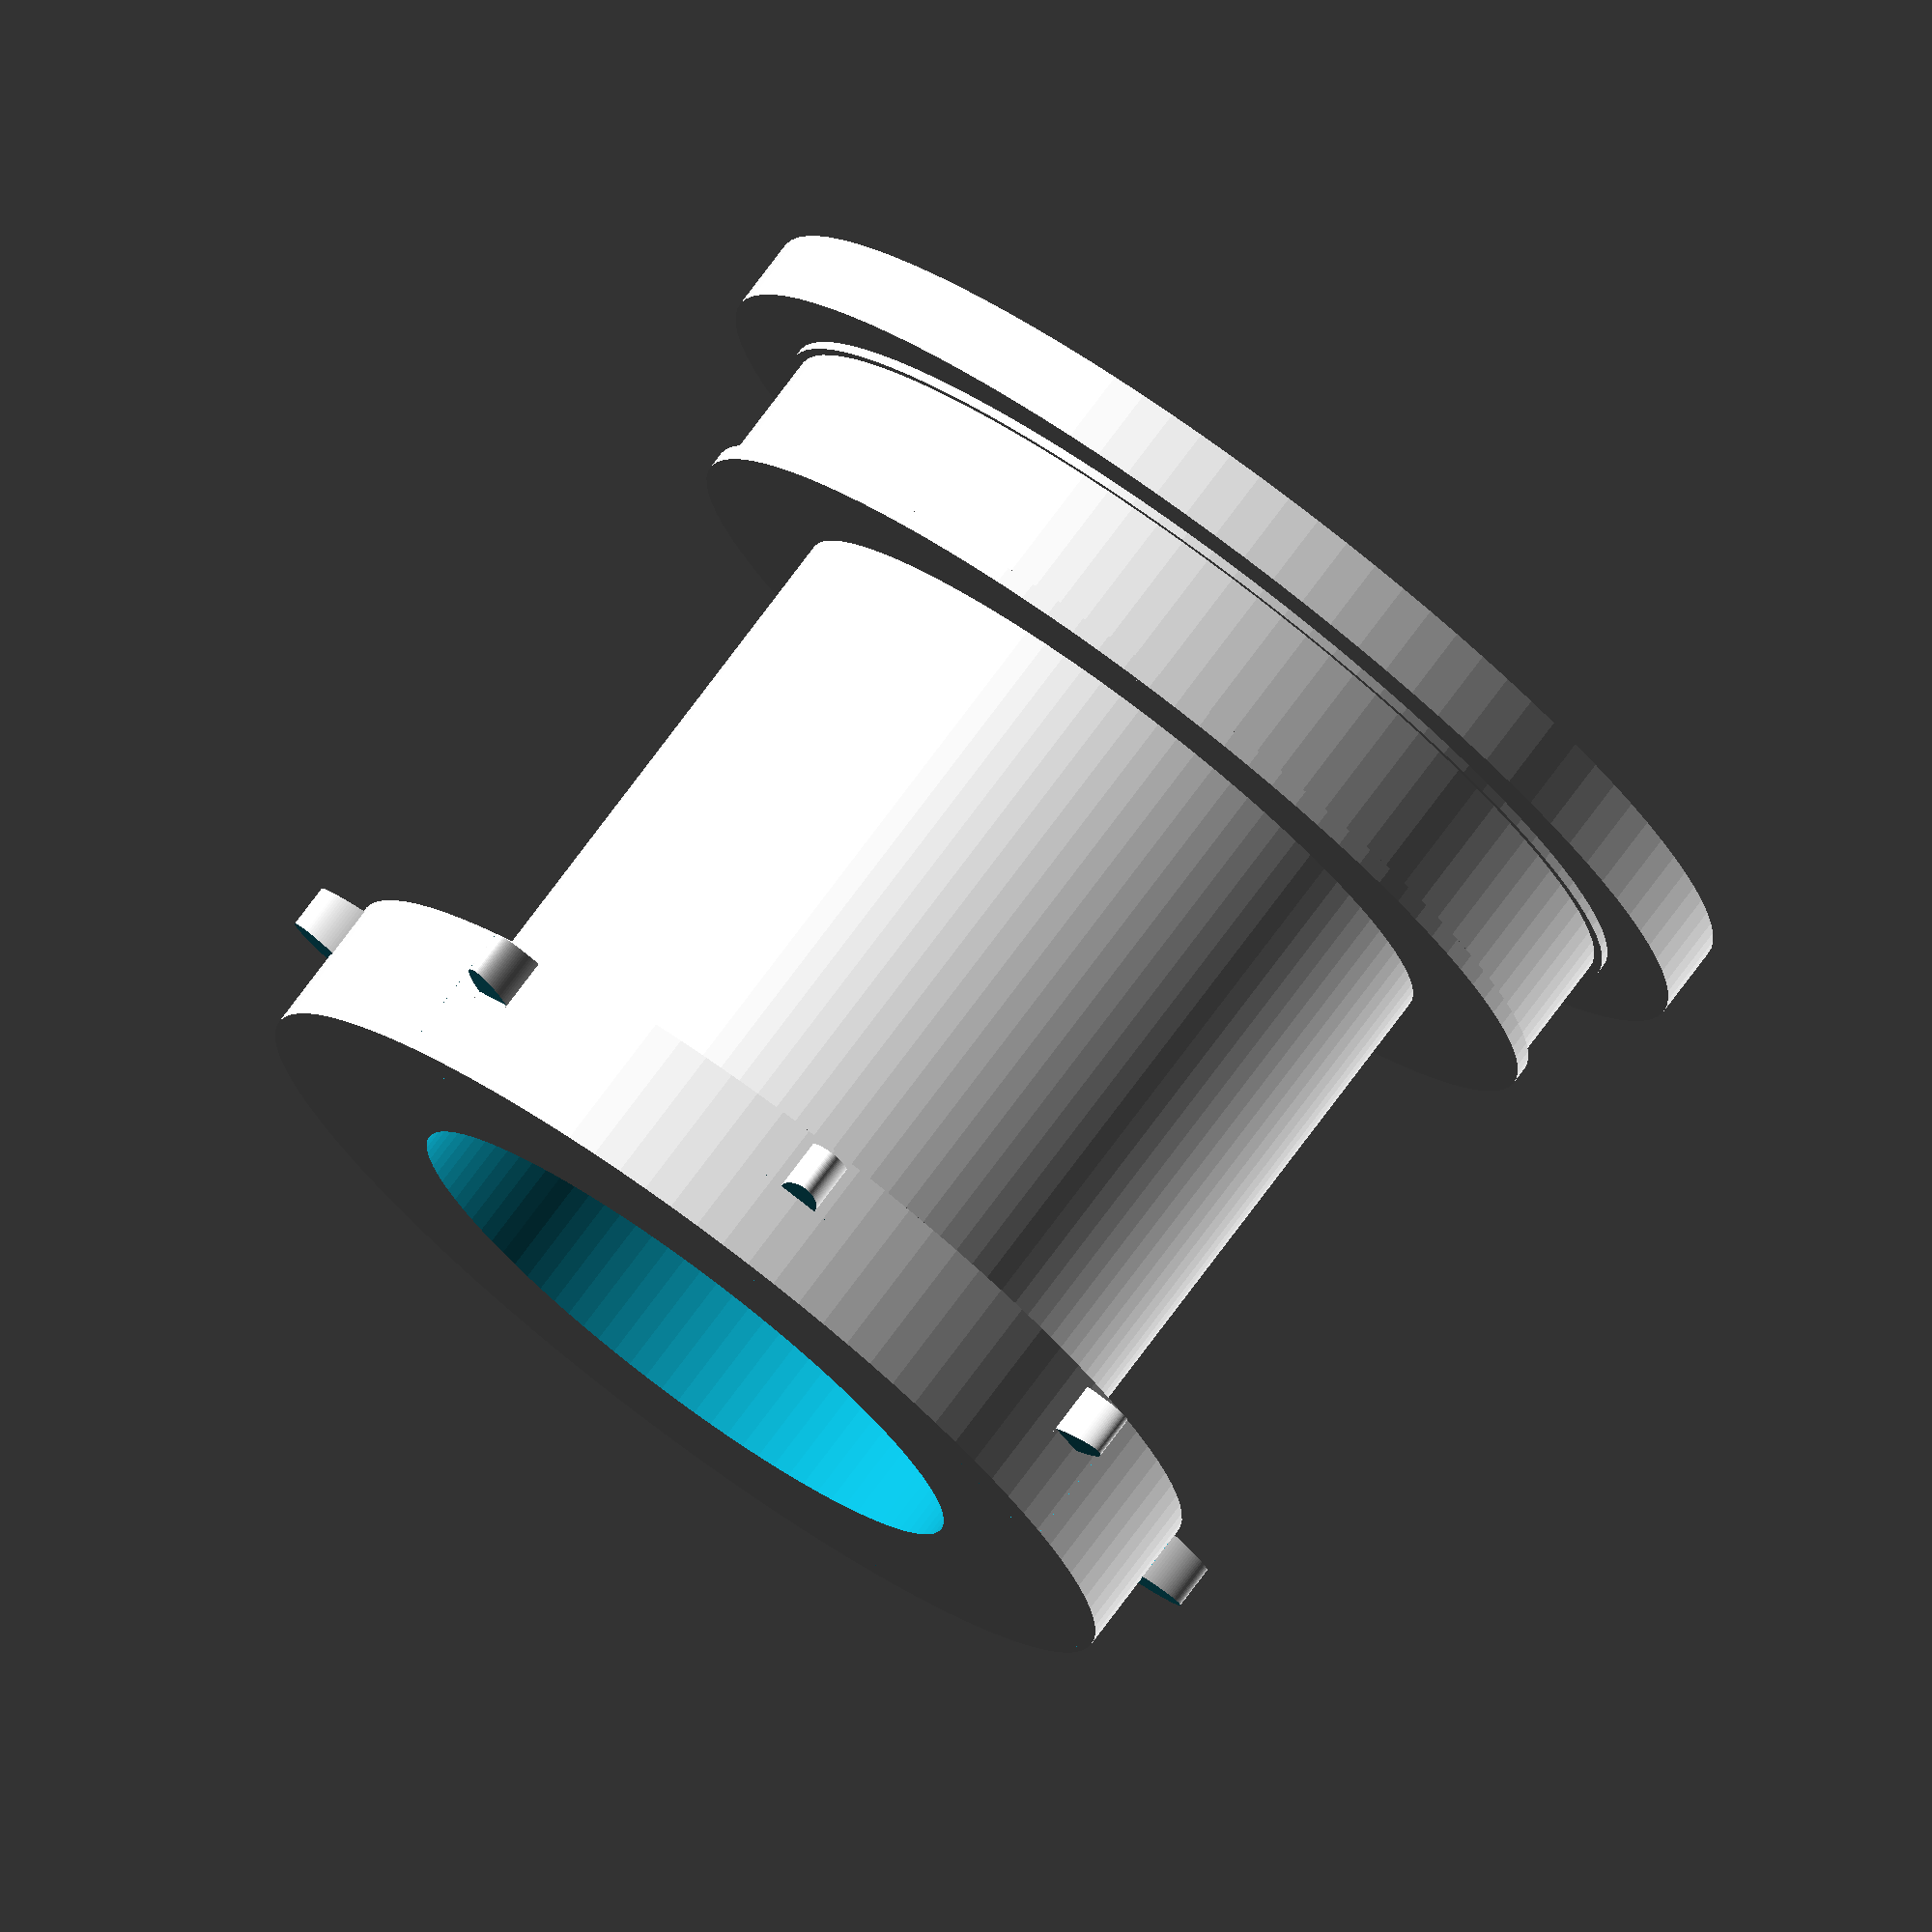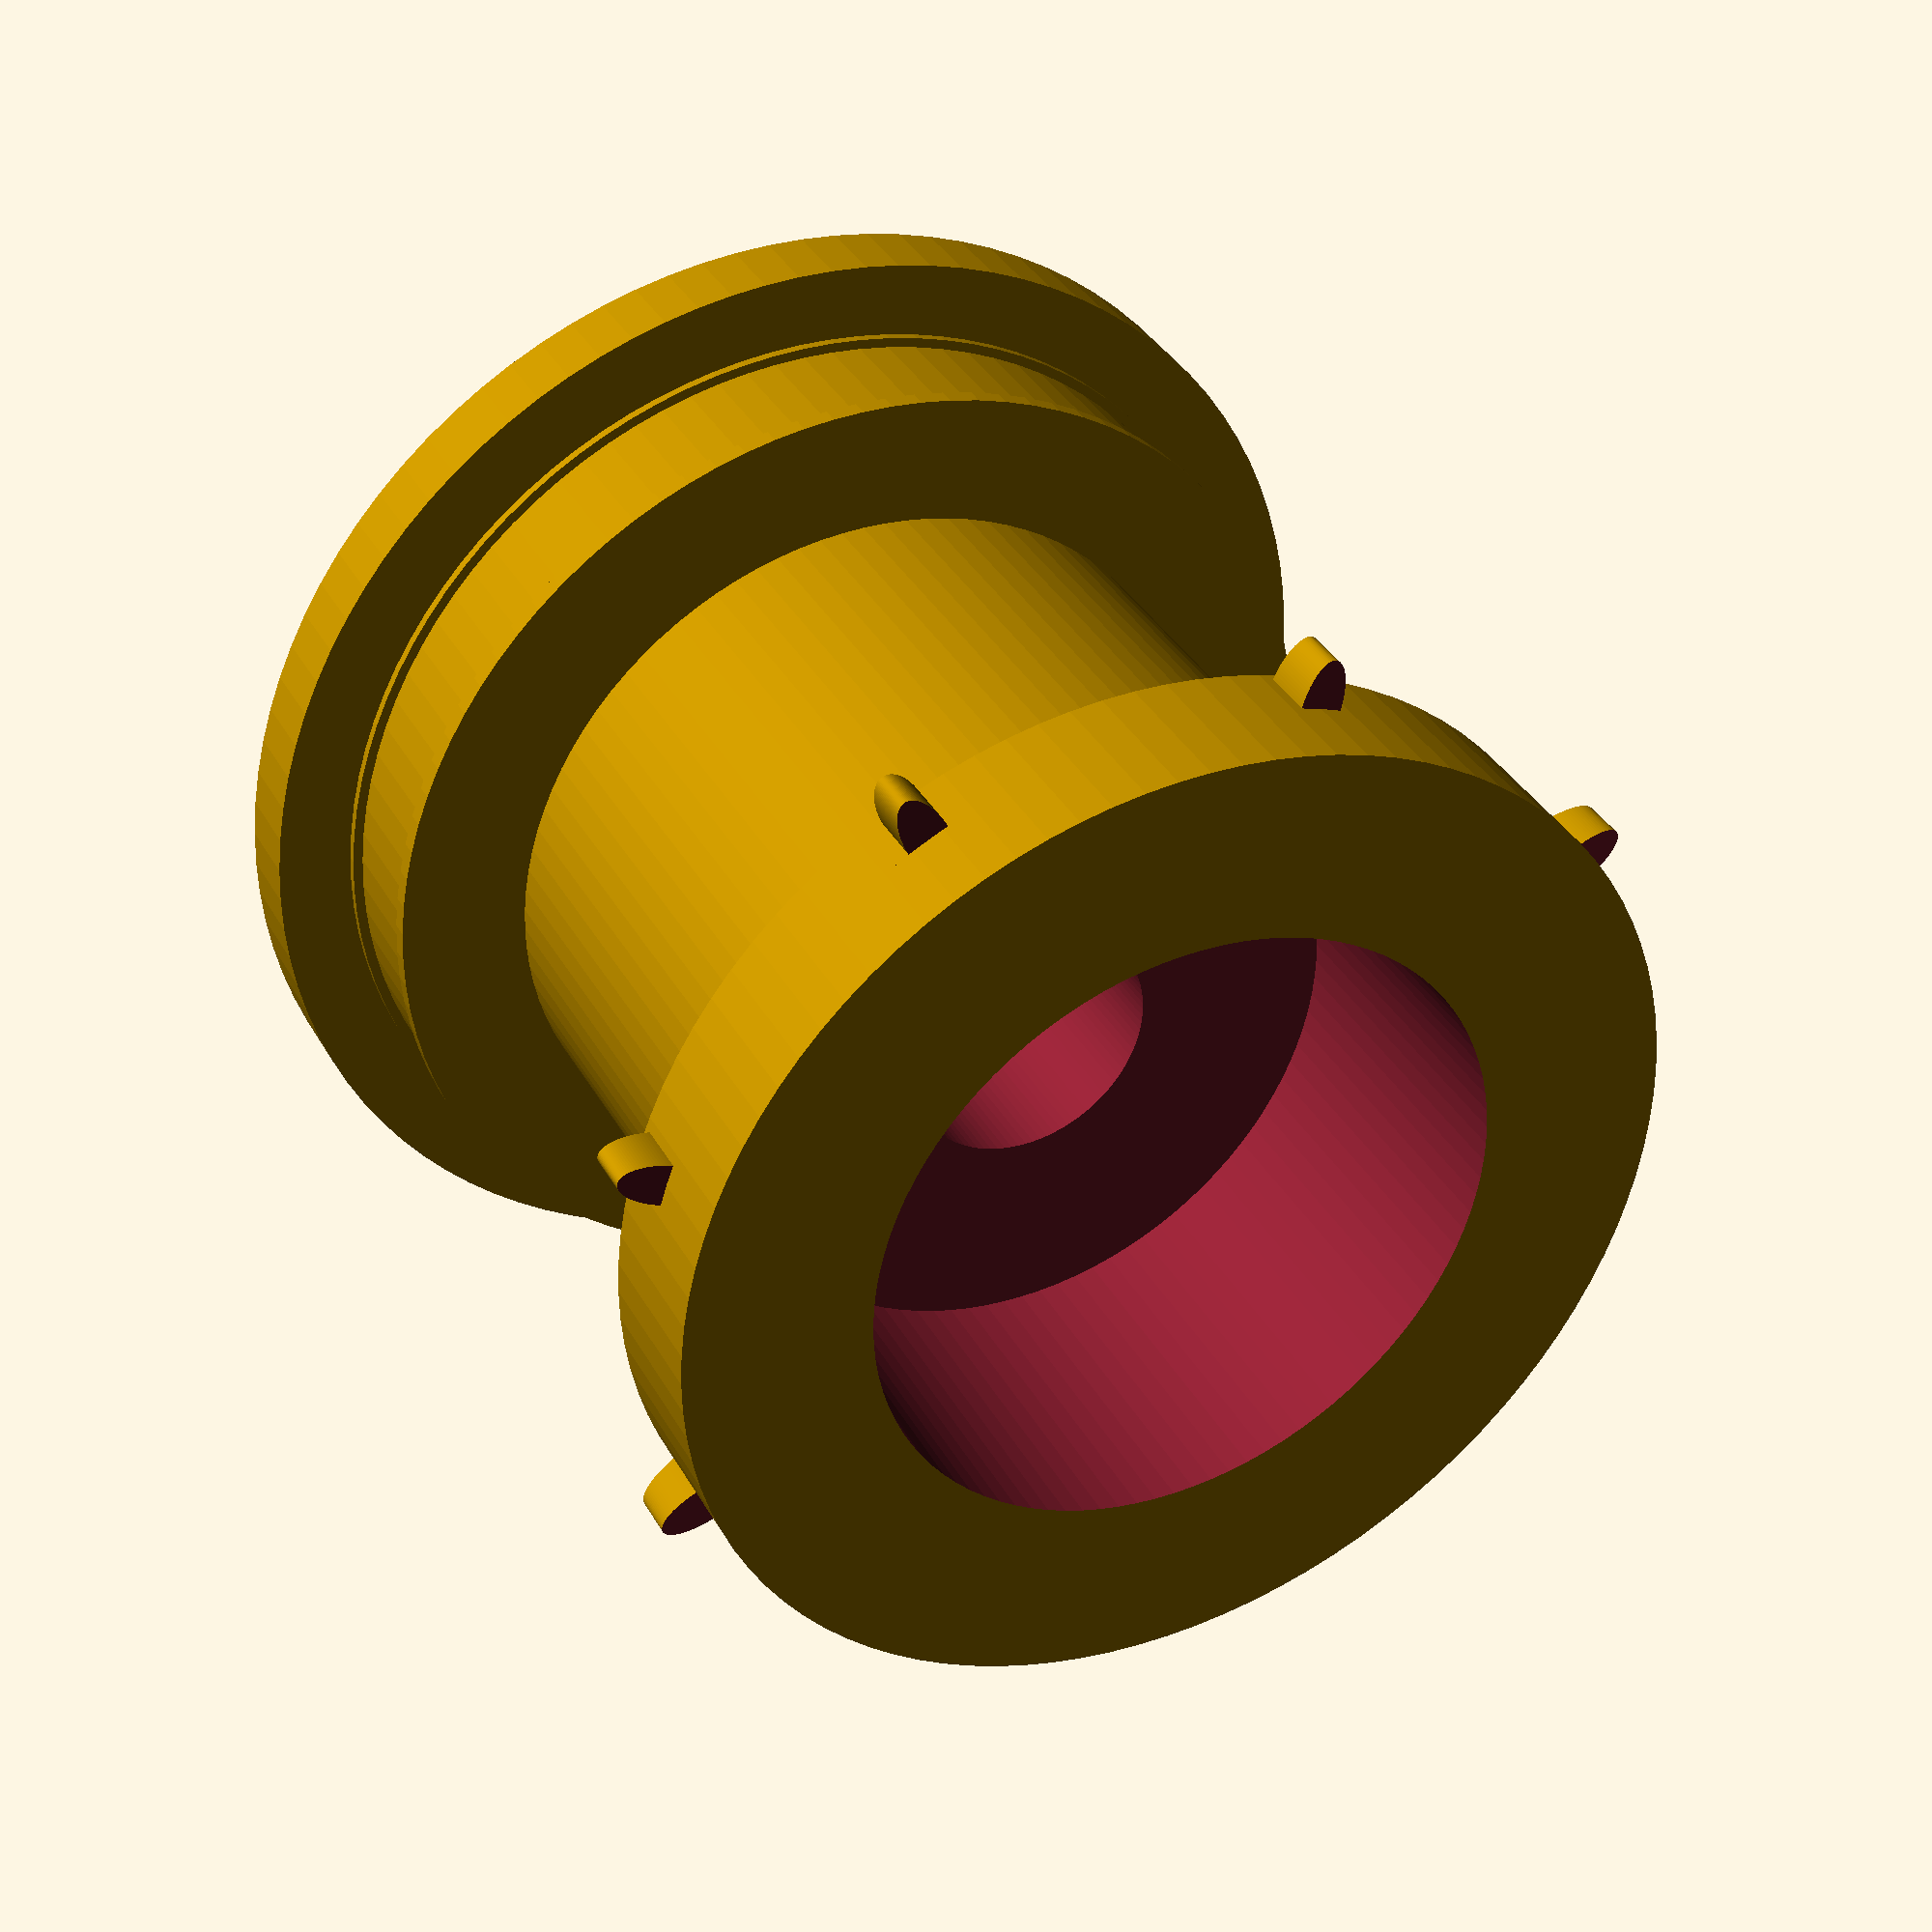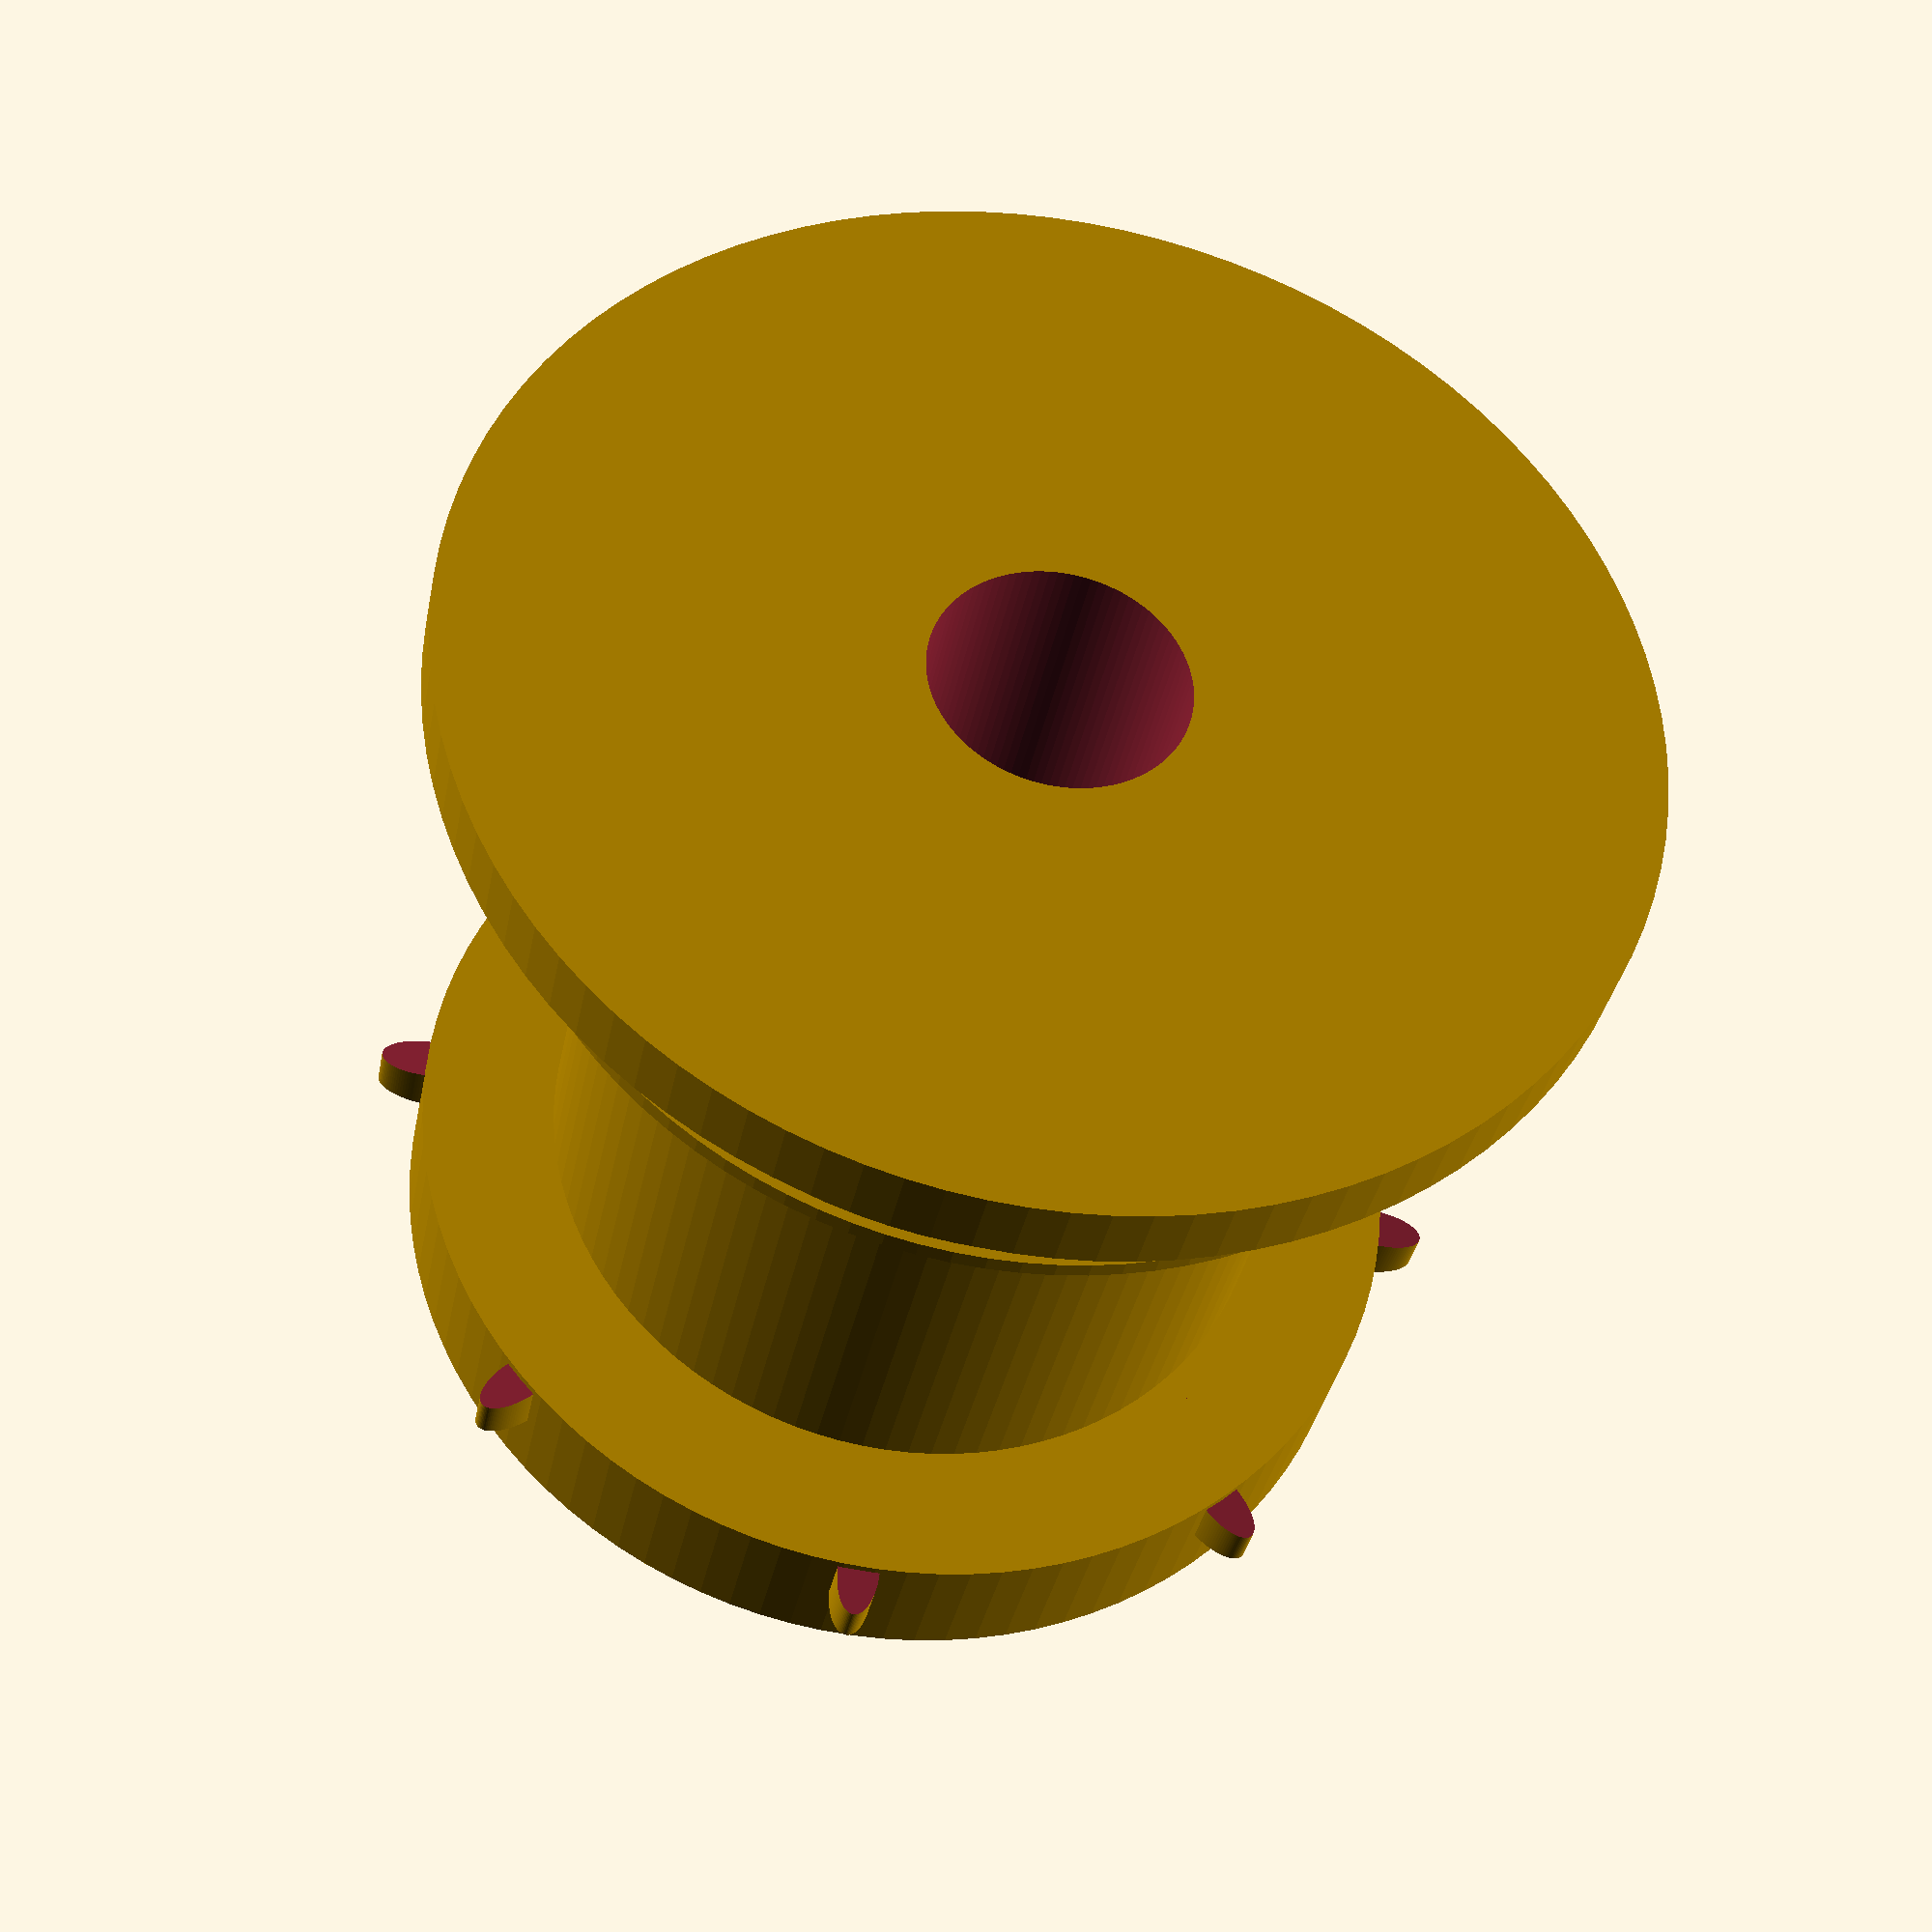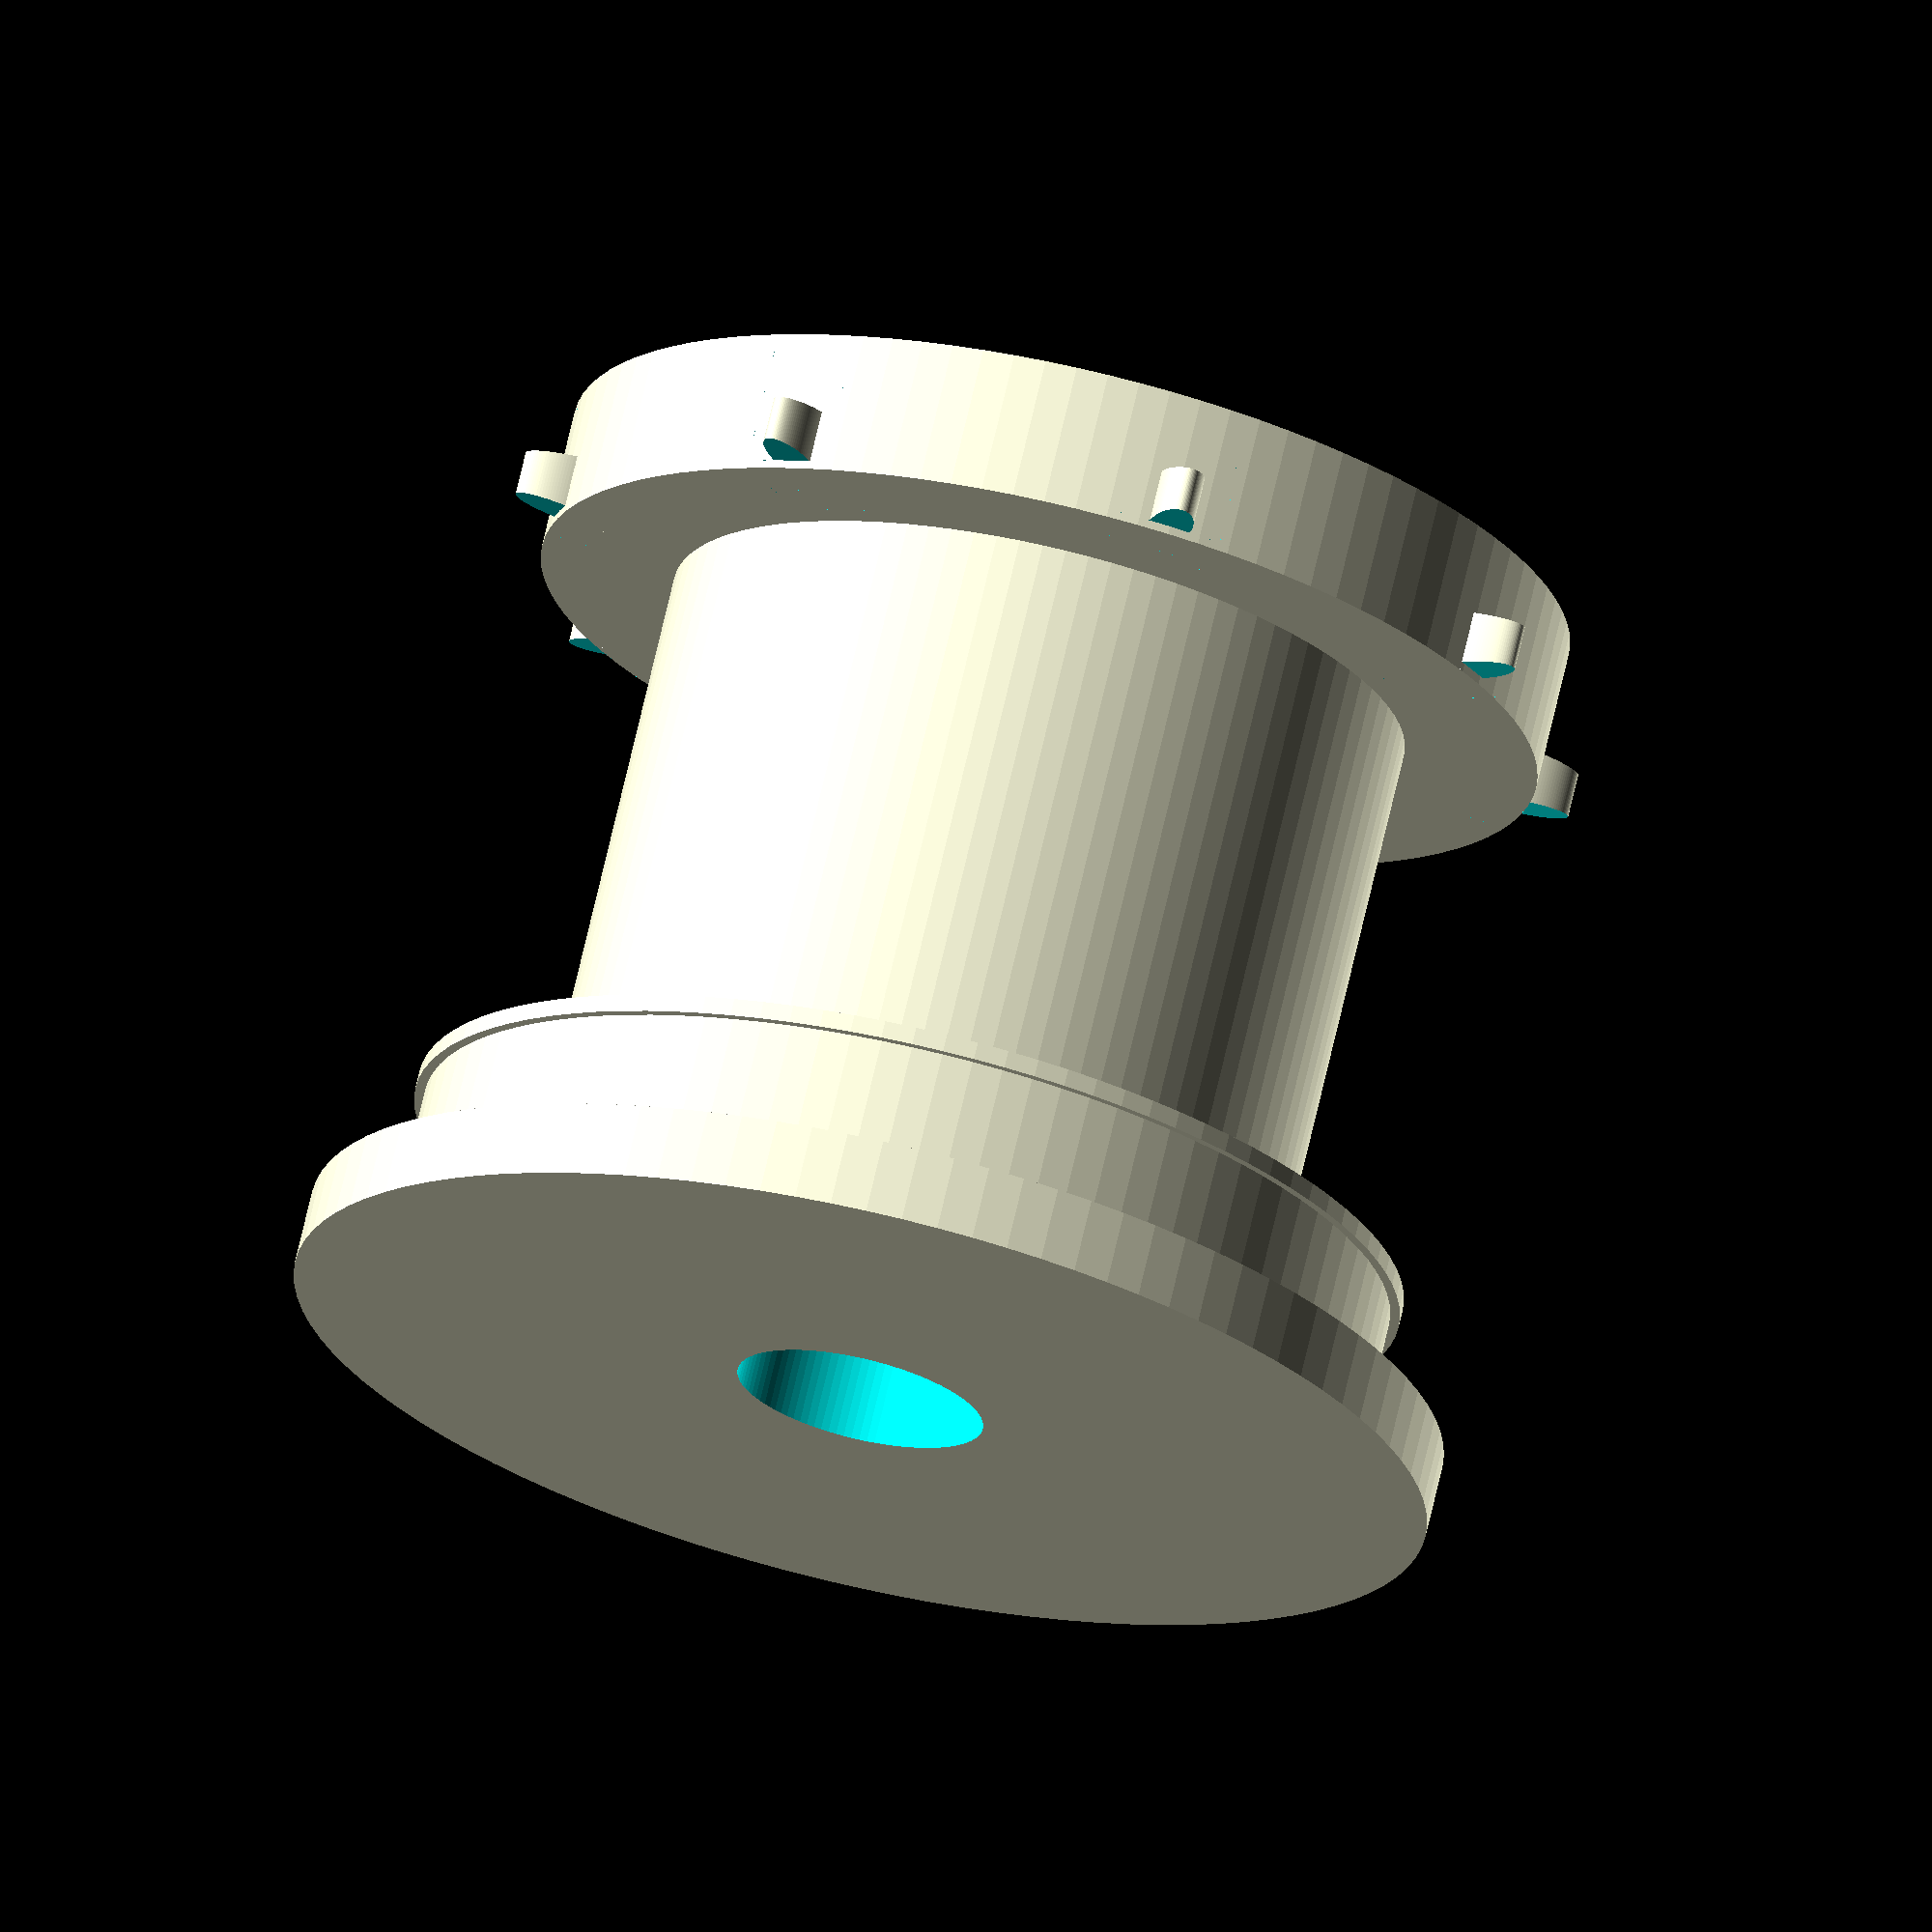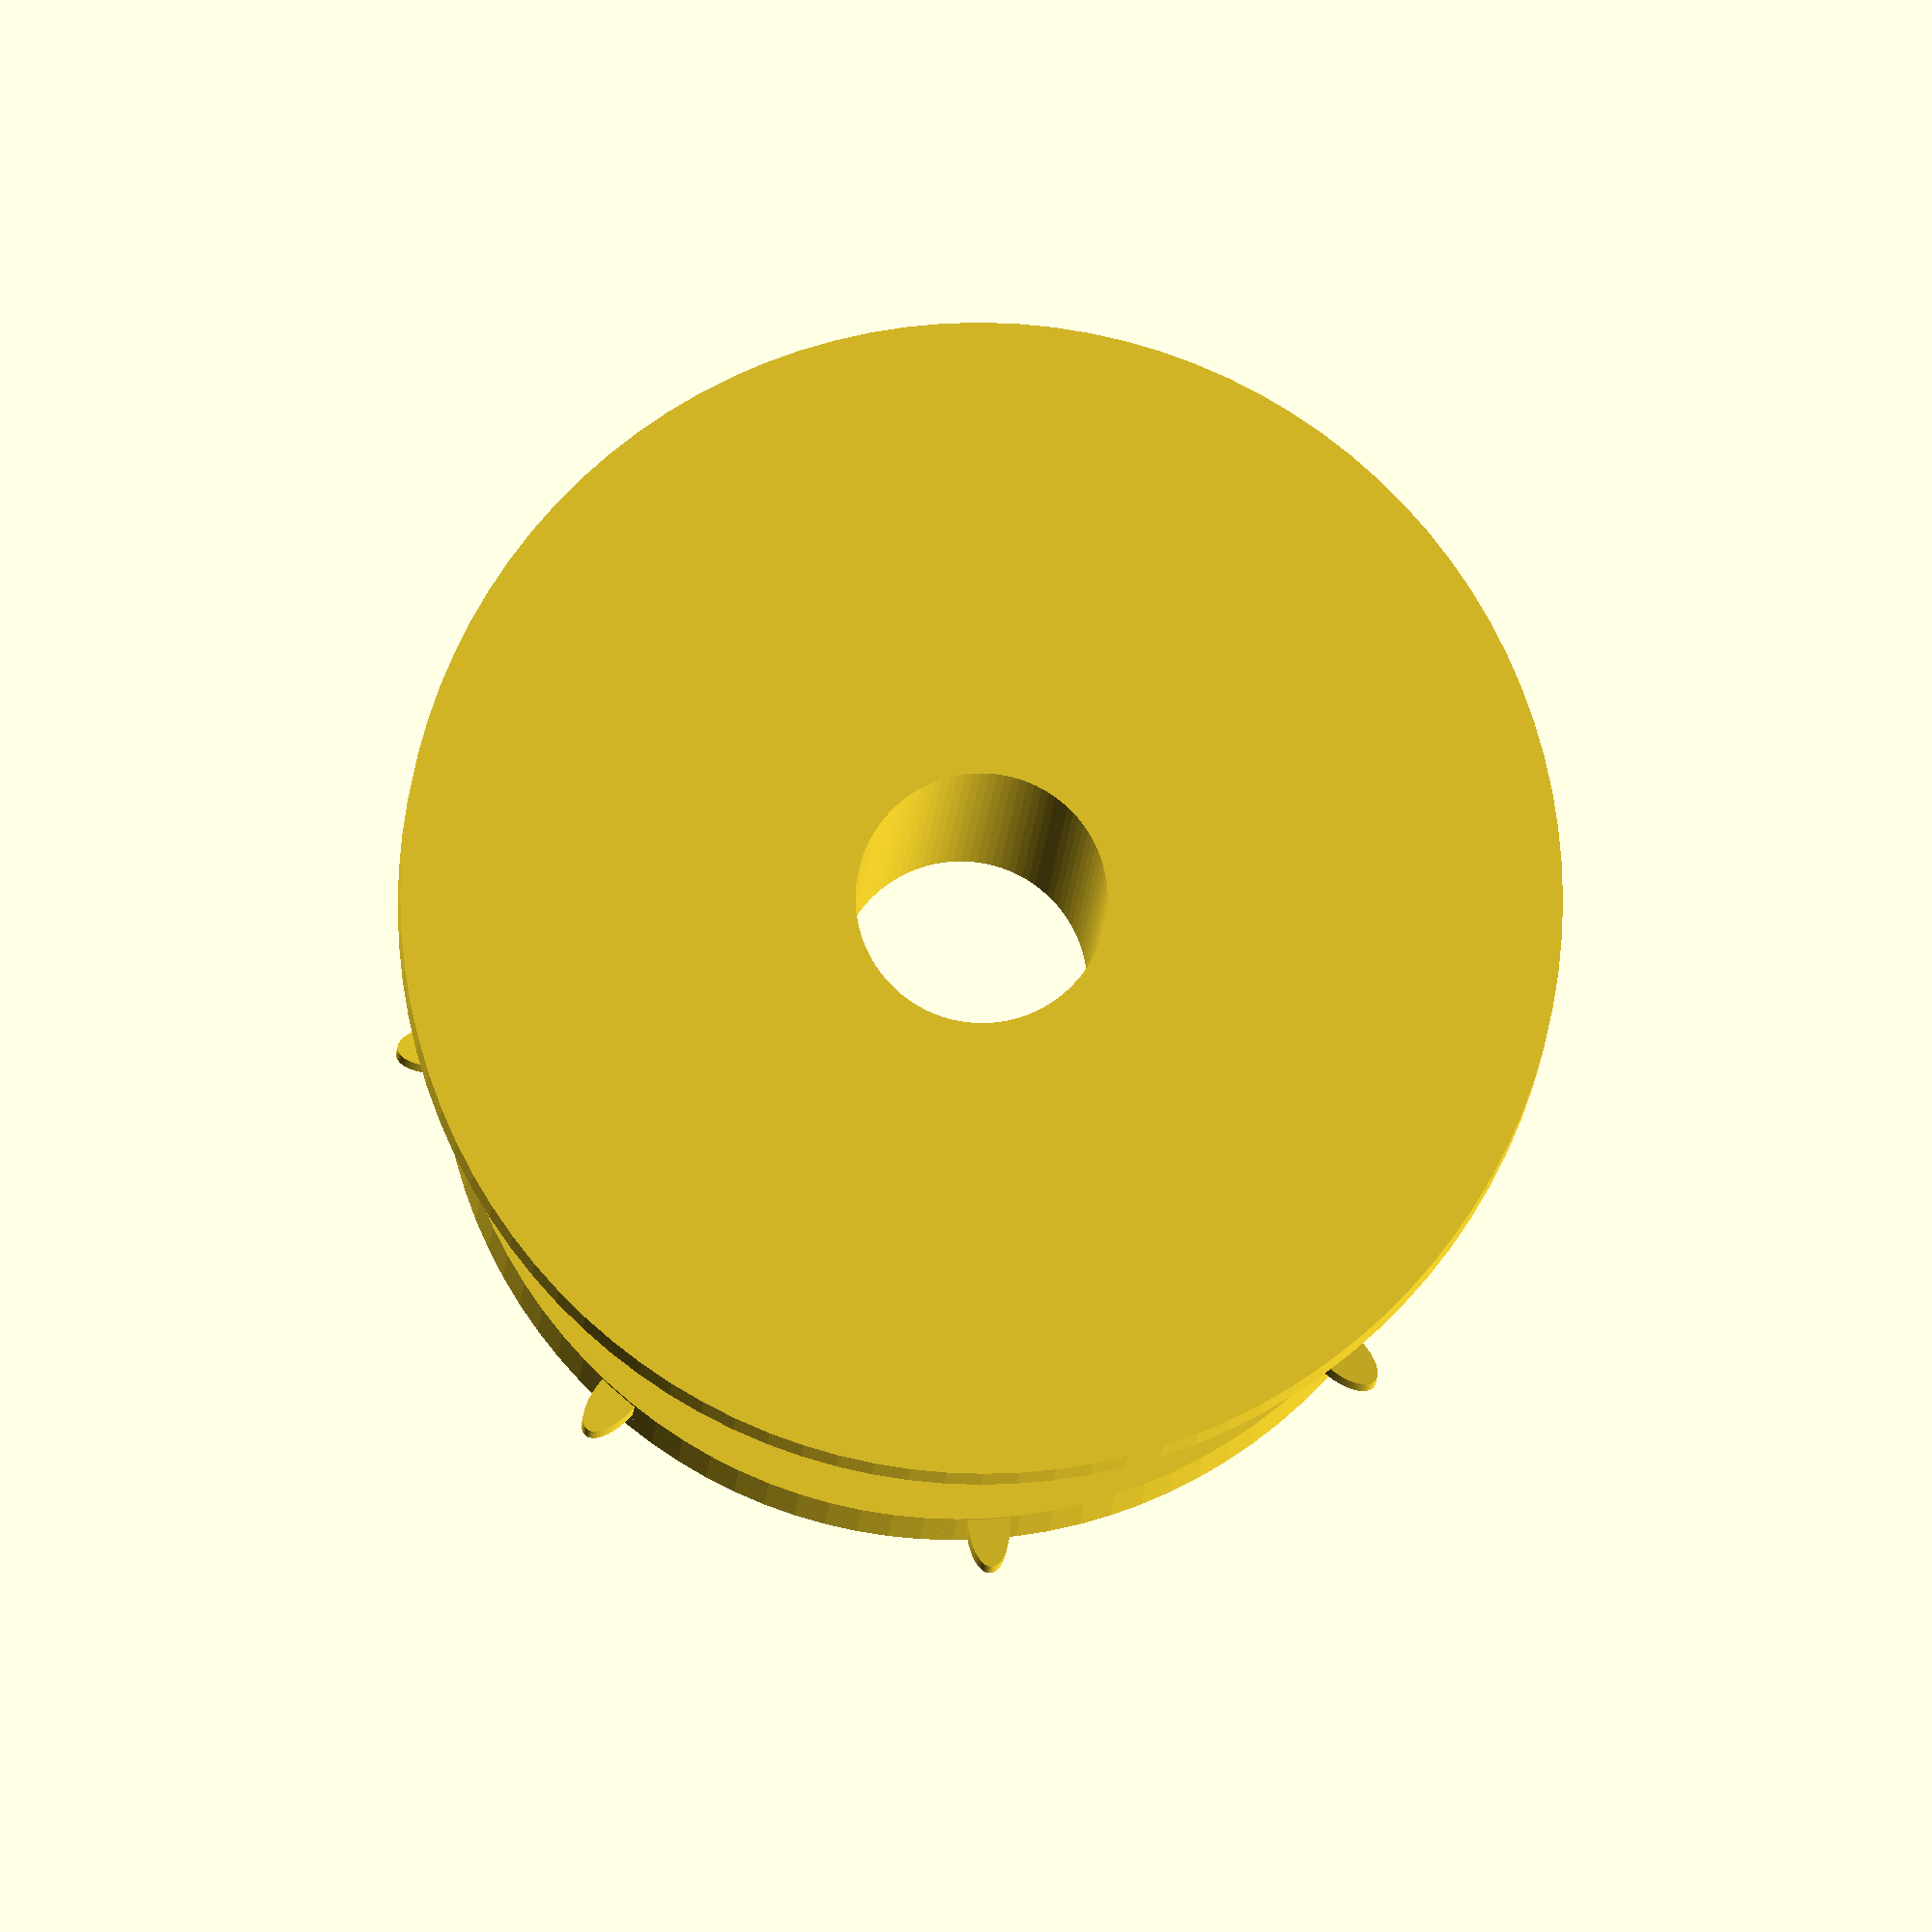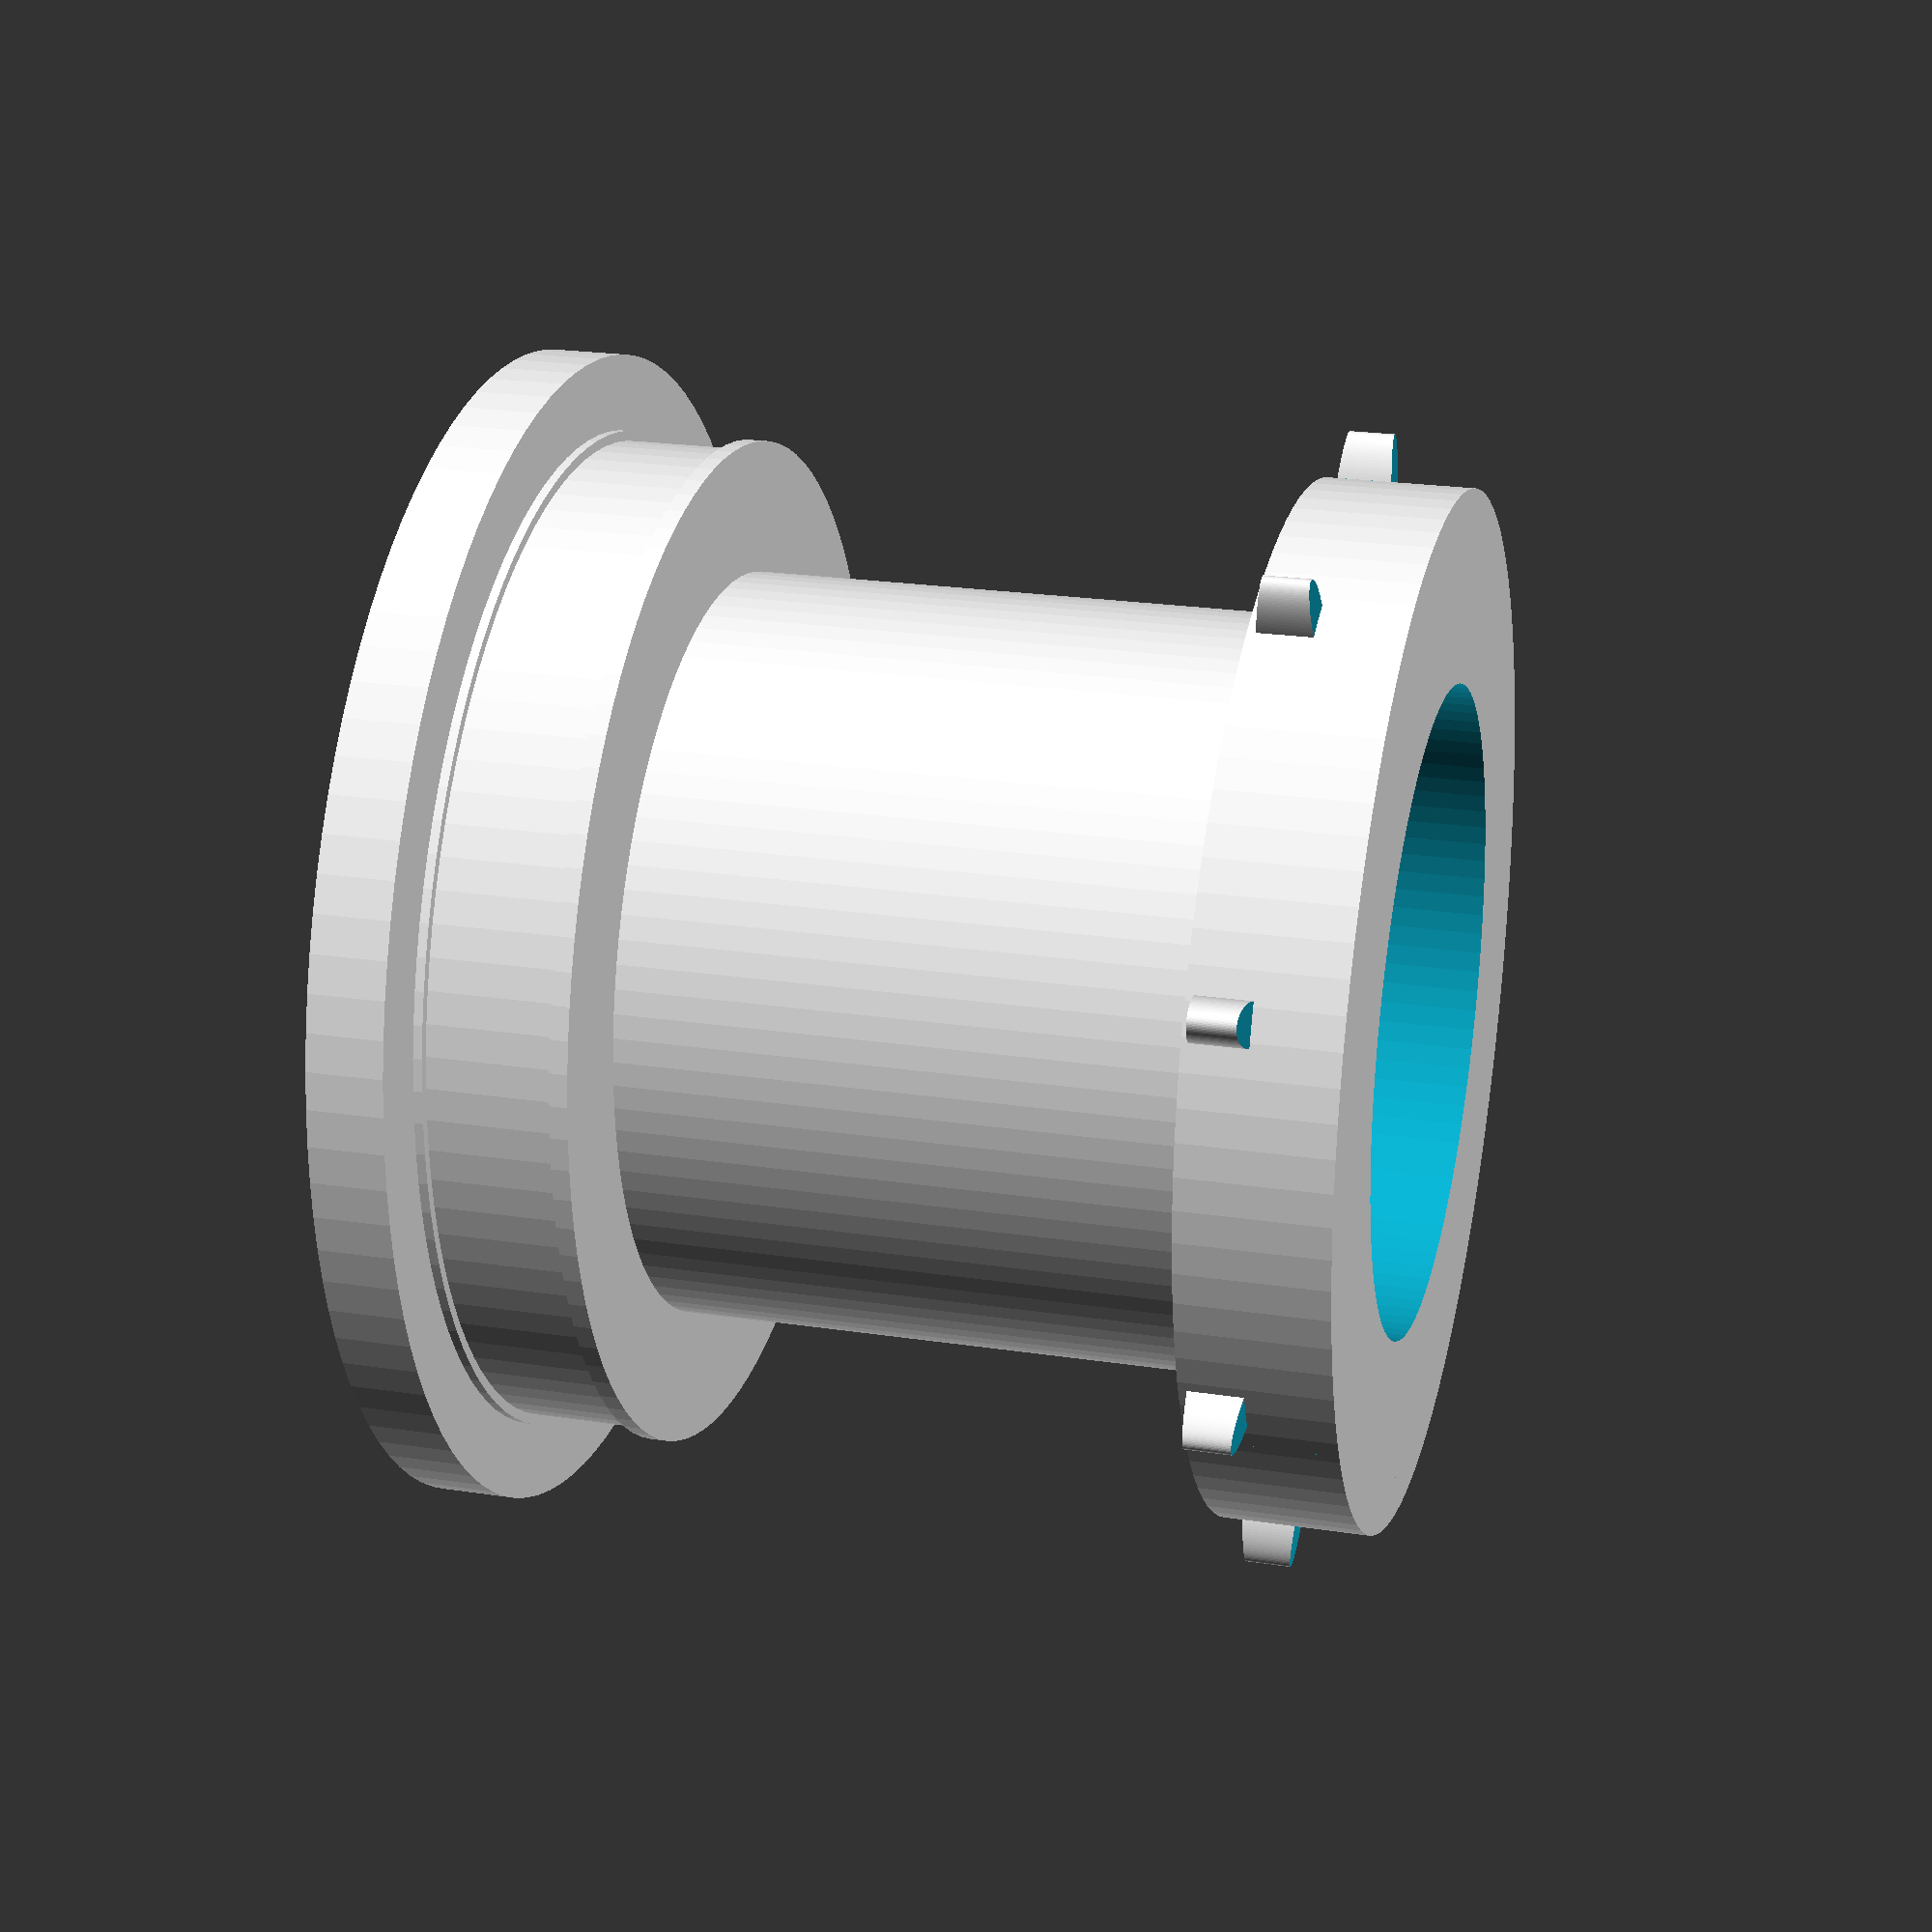
<openscad>
SprocketBaseD = 19.05; //8 frames
SprocketBaseH = 2.7;

InnerD = 13.98;
InnerH = 10.6;

TopBaseD = 18.47;
TopBaseH = 2.96;

LipD = 18.84;
LipH = 0.33;

HollowD = 4.7;
HollowBaseD = 12.01;
HollowBaseH = 6.09;

TopD = 21.66;
TopH = 1.4;

SprocketH = 10;
SprocketW = 0.79;
SprocketL = 1.3;

FrameC = (SprocketBaseD * PI) / 8;

$fn = 100;
module sprocket (pos = [0, 0, 0], rot = [0, 0, 0], bevel = false) {
    //cube([SprocketL, SprocketW, SprocketH], center = true);
    translate (pos) rotate(rot) {
        difference () {
            translate([0, 0, 0]) scale([1, 1, 2.25]) rotate([90, 0, 90]) cylinder(r = SprocketW/2, h = SprocketL, center = true);
            translate([0, 0, -1]) cube([2, 2, 2], center = true);
            if (bevel) {
                translate([1.5, 0, 0]) rotate([0, -5, 0]) cube([2, 2, 2], center = true);
                translate([-1.5, 0, 0]) rotate([0, 5, 0]) cube([2, 2, 2], center = true);
            }
        }
    }
}
module sprocketed_roller (pos = [0, 0, 0], bevel = false) {
    translate(pos) {
        difference () {
            union () {
               cylinder(r = SprocketBaseD / 2, h = SprocketBaseH, center = true);

                translate([0, 0, (InnerH / 2) + (SprocketBaseH / 2)]) cylinder(r = InnerD / 2, h = InnerH, center = true);

                translate([0, 0, (TopBaseH / 2) +InnerH + (SprocketBaseH / 2)]) cylinder(r = TopBaseD / 2, h = TopBaseH, center = true);
                translate([0, 0, (TopBaseH / 2) + InnerH + (SprocketBaseH / 2) - (TopBaseH / 2) + (LipH / 2)]) cylinder(r = LipD / 2, h = LipH, center = true);
                translate([0, 0, (TopBaseH / 2) + InnerH + (SprocketBaseH / 2) + (TopBaseH / 2) - (LipH / 2)]) cylinder(r = LipD / 2, h = LipH, center = true);
                translate([0, 0, (TopH / 2) + (TopBaseH / 2) + InnerH + (SprocketBaseH / 2) + (TopBaseH / 2) - (LipH / 2)]) cylinder(r = TopD / 2, h = TopH, center = true);
            }
            cylinder(r = HollowD / 2, h = 100, center = true);
            translate([0, 0, (HollowBaseH / 2) - (SprocketBaseH / 2)]) cylinder(r = HollowBaseD/2, h = HollowBaseH + 0.1, center = true);
        }
        for (i = [0: 8]) {
            rotate([0, 0, i * 360 / 8]) sprocket([(SprocketBaseD / 2) -.01, 0, (SprocketBaseH / 2) - (SprocketL / 2)], [0, 90, 0], bevel);
        }
    }
}

sprocketed_roller( bevel = true);

</openscad>
<views>
elev=283.1 azim=261.2 roll=216.7 proj=o view=wireframe
elev=324.0 azim=251.1 roll=154.0 proj=p view=solid
elev=35.1 azim=50.1 roll=349.3 proj=p view=solid
elev=289.0 azim=285.0 roll=13.0 proj=o view=solid
elev=188.3 azim=176.2 roll=181.9 proj=o view=wireframe
elev=157.6 azim=294.9 roll=75.2 proj=p view=wireframe
</views>
